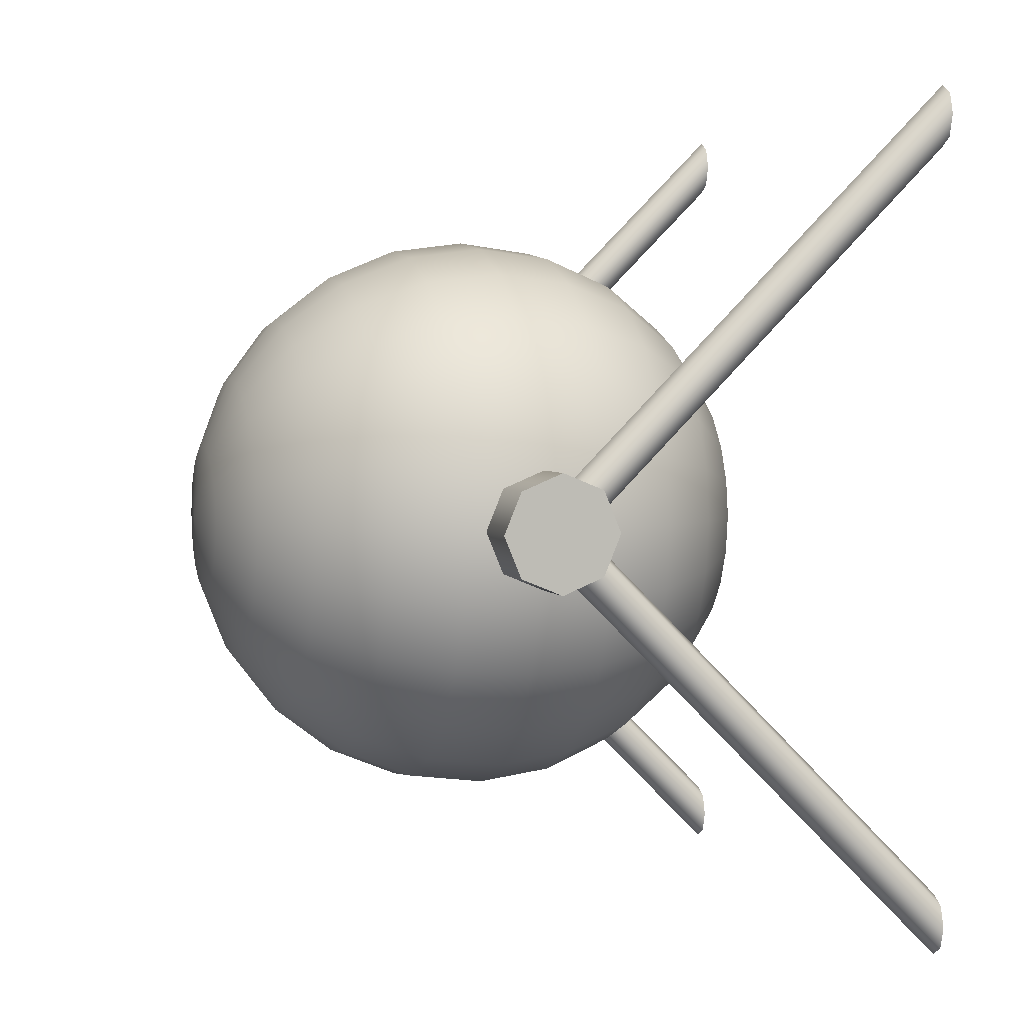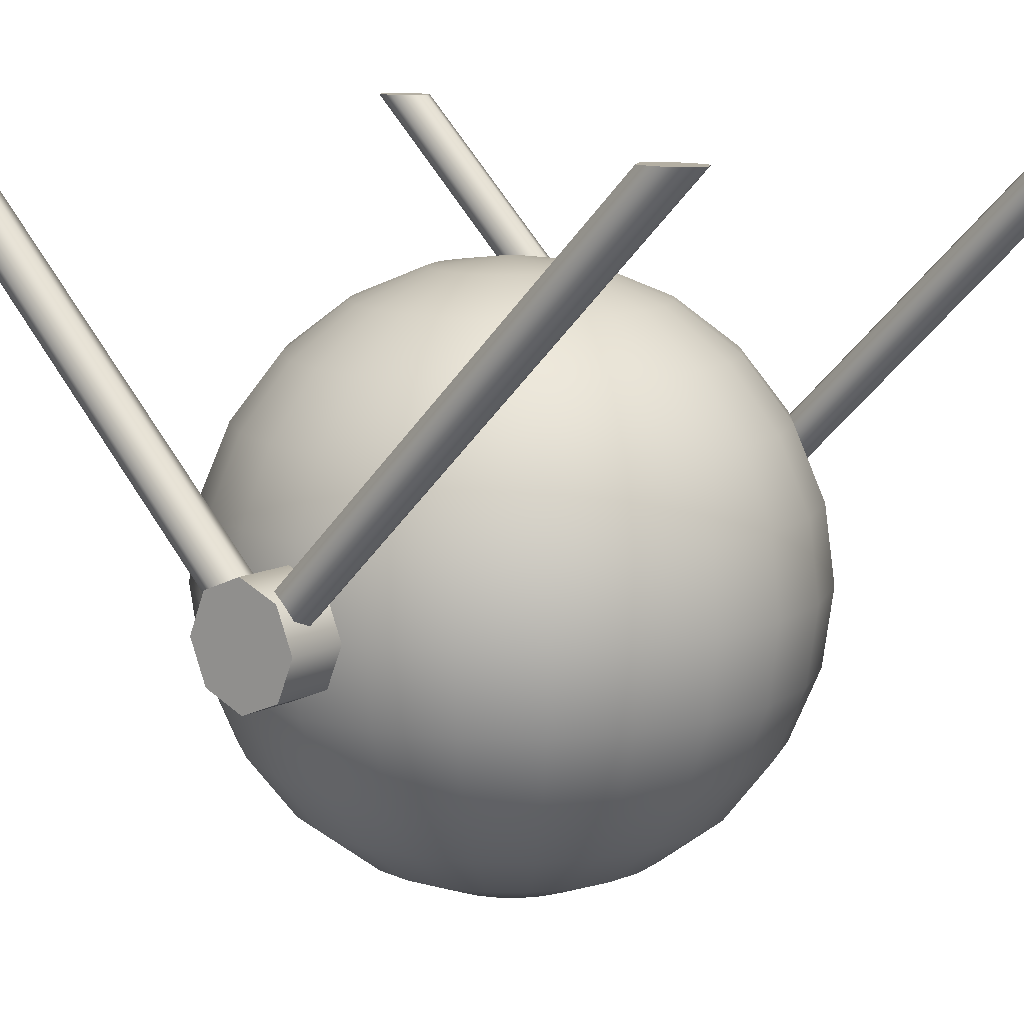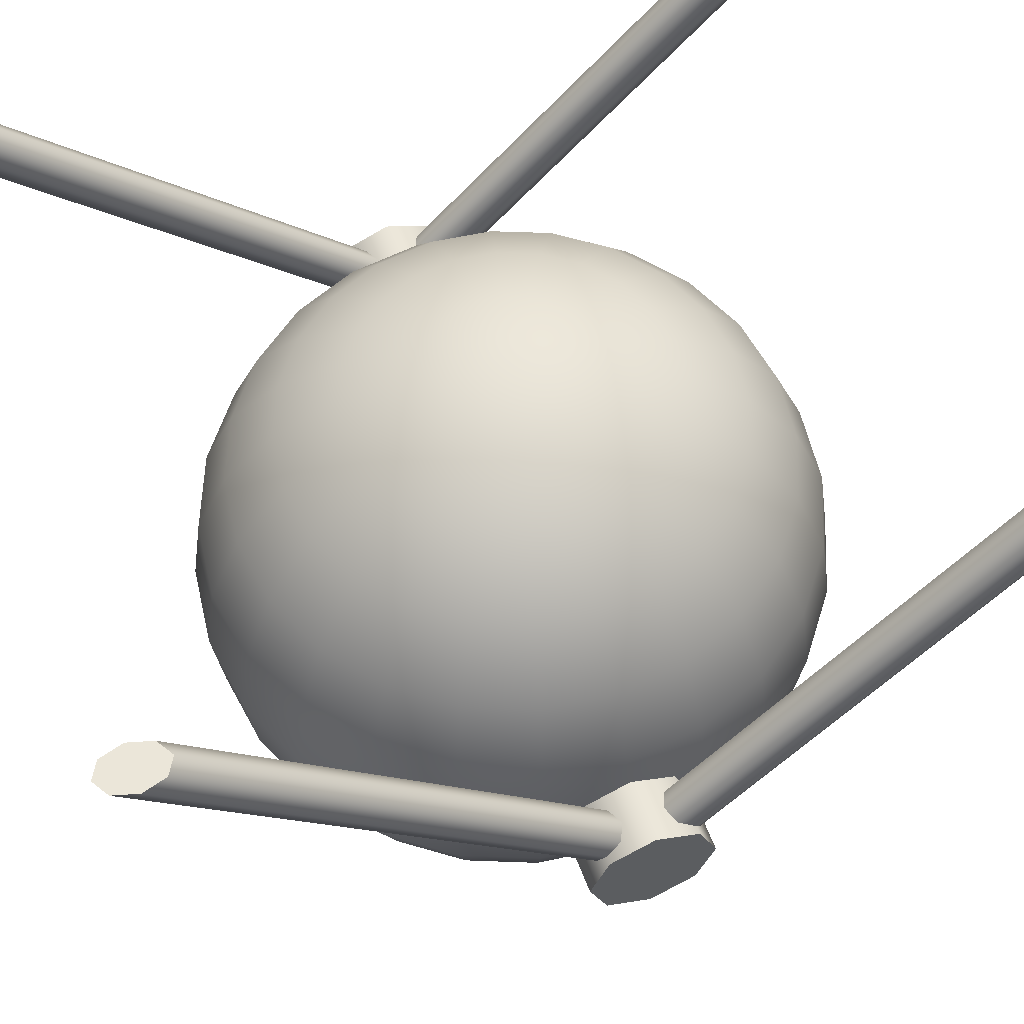
<metadata>
{"format":"obj","ext":"obj","renderer":"f3d","projection":"perspective","resolution":1024,"background":"white","views":[{"elev":3.5,"azim":-107.3,"up":"+Y"},{"elev":11.2,"azim":-50.8,"up":"+Z"},{"elev":57.3,"azim":-110.3,"up":"+Z"}]}
</metadata>
<code>
o 1
v 0.03235 3.354e-17 -0.004259
v 0.03125 -0.008373 -0.004259
v 0.02802 -0.01618 -0.004259
v 0.02288 -0.02288 -0.004259
v 0.01618 -0.02802 -0.004259
v 0.008373 -0.03125 -0.004259
v -6.704e-17 -0.03235 -0.004259
v -0.008373 -0.03125 -0.004259
v -0.01618 -0.02802 -0.004259
v -0.02288 -0.02288 -0.004259
v -0.02802 -0.01618 -0.004259
v -0.03125 -0.008373 -0.004259
v -0.03235 2.958e-17 -0.004259
v -0.03125 0.008373 -0.004259
v -0.02802 0.01618 -0.004259
v -0.02288 0.02288 -0.004259
v -0.01618 0.02802 -0.004259
v -0.008373 0.03125 -0.004259
v -7.497e-17 0.03235 -0.004259
v 0.008373 0.03125 -0.004259
v 0.01618 0.02802 -0.004259
v 0.02288 0.02288 -0.004259
v 0.02802 0.01618 -0.004259
v 0.03125 0.008373 -0.004259
v 0.0625 3.277e-17 -0.01675
v 0.06037 -0.01618 -0.01675
v 0.05413 -0.03125 -0.01675
v 0.04419 -0.04419 -0.01675
v 0.03125 -0.05413 -0.01675
v 0.01618 -0.06037 -0.01675
v -6.52e-17 -0.0625 -0.01675
v -0.01618 -0.06037 -0.01675
v -0.03125 -0.05413 -0.01675
v -0.04419 -0.04419 -0.01675
v -0.05413 -0.03125 -0.01675
v -0.06037 -0.01618 -0.01675
v -0.0625 2.512e-17 -0.01675
v -0.06037 0.01618 -0.01675
v -0.05413 0.03125 -0.01675
v -0.04419 0.04419 -0.01675
v -0.03125 0.05413 -0.01675
v -0.01618 0.06037 -0.01675
v -8.05e-17 0.0625 -0.01675
v 0.01618 0.06037 -0.01675
v 0.03125 0.05413 -0.01675
v 0.04419 0.04419 -0.01675
v 0.05413 0.03125 -0.01675
v 0.06037 0.01618 -0.01675
v 0.08839 3.156e-17 -0.03661
v 0.08538 -0.02288 -0.03661
v 0.07655 -0.04419 -0.03661
v 0.0625 -0.0625 -0.03661
v 0.04419 -0.07655 -0.03661
v 0.02288 -0.08538 -0.03661
v -6.361e-17 -0.08839 -0.03661
v -0.02288 -0.08538 -0.03661
v -0.04419 -0.07655 -0.03661
v -0.0625 -0.0625 -0.03661
v -0.07655 -0.04419 -0.03661
v -0.08538 -0.02288 -0.03661
v -0.08839 2.073e-17 -0.03661
v -0.08538 0.02288 -0.03661
v -0.07655 0.04419 -0.03661
v -0.0625 0.0625 -0.03661
v -0.04419 0.07655 -0.03661
v -0.02288 0.08538 -0.03661
v -8.526e-17 0.08839 -0.03661
v 0.02288 0.08538 -0.03661
v 0.04419 0.07655 -0.03661
v 0.0625 0.0625 -0.03661
v 0.07655 0.04419 -0.03661
v 0.08538 0.02288 -0.03661
v 0.1083 2.997e-17 -0.0625
v 0.1046 -0.02802 -0.0625
v 0.09375 -0.05413 -0.0625
v 0.07655 -0.07655 -0.0625
v 0.05413 -0.09375 -0.0625
v 0.02802 -0.1046 -0.0625
v -6.24e-17 -0.1083 -0.0625
v -0.02802 -0.1046 -0.0625
v -0.05413 -0.09375 -0.0625
v -0.07655 -0.07655 -0.0625
v -0.09375 -0.05413 -0.0625
v -0.1046 -0.02802 -0.0625
v -0.1083 1.671e-17 -0.0625
v -0.1046 0.02802 -0.0625
v -0.09375 0.05413 -0.0625
v -0.07655 0.07655 -0.0625
v -0.05413 0.09375 -0.0625
v -0.02802 0.1046 -0.0625
v -8.891e-17 0.1083 -0.0625
v 0.02802 0.1046 -0.0625
v 0.05413 0.09375 -0.0625
v 0.07655 0.07655 -0.0625
v 0.09375 0.05413 -0.0625
v 0.1046 0.02802 -0.0625
v 0.1207 2.813e-17 -0.09265
v 0.1166 -0.03125 -0.09265
v 0.1046 -0.06037 -0.09265
v 0.08538 -0.08538 -0.09265
v 0.06037 -0.1046 -0.09265
v 0.03125 -0.1166 -0.09265
v -6.163e-17 -0.1207 -0.09265
v -0.03125 -0.1166 -0.09265
v -0.06037 -0.1046 -0.09265
v -0.08538 -0.08538 -0.09265
v -0.1046 -0.06037 -0.09265
v -0.1166 -0.03125 -0.09265
v -0.1207 1.334e-17 -0.09265
v -0.1166 0.03125 -0.09265
v -0.1046 0.06037 -0.09265
v -0.08538 0.08538 -0.09265
v -0.06037 0.1046 -0.09265
v -0.03125 0.1166 -0.09265
v -9.12e-17 0.1207 -0.09265
v 0.03125 0.1166 -0.09265
v 0.06037 0.1046 -0.09265
v 0.08538 0.08538 -0.09265
v 0.1046 0.06037 -0.09265
v 0.1166 0.03125 -0.09265
v 0.125 2.614e-17 -0.125
v 0.1207 -0.03235 -0.125
v 0.1083 -0.0625 -0.125
v 0.08839 -0.08839 -0.125
v 0.0625 -0.1083 -0.125
v 0.03235 -0.1207 -0.125
v -6.137e-17 -0.125 -0.125
v -0.03235 -0.1207 -0.125
v -0.0625 -0.1083 -0.125
v -0.08839 -0.08839 -0.125
v -0.1083 -0.0625 -0.125
v -0.1207 -0.03235 -0.125
v -0.125 1.084e-17 -0.125
v -0.1207 0.03235 -0.125
v -0.1083 0.0625 -0.125
v -0.08839 0.08839 -0.125
v -0.0625 0.1083 -0.125
v -0.03235 0.1207 -0.125
v -9.199e-17 0.125 -0.125
v 0.03235 0.1207 -0.125
v 0.0625 0.1083 -0.125
v 0.08839 0.08839 -0.125
v 0.1083 0.0625 -0.125
v 0.1207 0.03235 -0.125
v 0.1207 2.416e-17 -0.1574
v 0.1166 -0.03125 -0.1574
v 0.1046 -0.06037 -0.1574
v 0.08538 -0.08538 -0.1574
v 0.06037 -0.1046 -0.1574
v 0.03125 -0.1166 -0.1574
v -6.163e-17 -0.1207 -0.1574
v -0.03125 -0.1166 -0.1574
v -0.06037 -0.1046 -0.1574
v -0.08538 -0.08538 -0.1574
v -0.1046 -0.06037 -0.1574
v -0.1166 -0.03125 -0.1574
v -0.1207 9.377e-18 -0.1574
v -0.1166 0.03125 -0.1574
v -0.1046 0.06037 -0.1574
v -0.08538 0.08538 -0.1574
v -0.06037 0.1046 -0.1574
v -0.03125 0.1166 -0.1574
v -9.12e-17 0.1207 -0.1574
v 0.03125 0.1166 -0.1574
v 0.06037 0.1046 -0.1574
v 0.08538 0.08538 -0.1574
v 0.1046 0.06037 -0.1574
v 0.1166 0.03125 -0.1574
v 0.1083 2.232e-17 -0.1875
v 0.1046 -0.02802 -0.1875
v 0.09375 -0.05413 -0.1875
v 0.07655 -0.07655 -0.1875
v 0.05413 -0.09375 -0.1875
v 0.02802 -0.1046 -0.1875
v -6.24e-17 -0.1083 -0.1875
v -0.02802 -0.1046 -0.1875
v -0.05413 -0.09375 -0.1875
v -0.07655 -0.07655 -0.1875
v -0.09375 -0.05413 -0.1875
v -0.1046 -0.02802 -0.1875
v -0.1083 9.06e-18 -0.1875
v -0.1046 0.02802 -0.1875
v -0.09375 0.05413 -0.1875
v -0.07655 0.07655 -0.1875
v -0.05413 0.09375 -0.1875
v -0.02802 0.1046 -0.1875
v -8.891e-17 0.1083 -0.1875
v 0.02802 0.1046 -0.1875
v 0.05413 0.09375 -0.1875
v 0.07655 0.07655 -0.1875
v 0.09375 0.05413 -0.1875
v 0.1046 0.02802 -0.1875
v 0.08839 2.073e-17 -0.2134
v 0.08538 -0.02288 -0.2134
v 0.07655 -0.04419 -0.2134
v 0.0625 -0.0625 -0.2134
v 0.04419 -0.07655 -0.2134
v 0.02288 -0.08538 -0.2134
v -6.361e-17 -0.08839 -0.2134
v -0.02288 -0.08538 -0.2134
v -0.04419 -0.07655 -0.2134
v -0.0625 -0.0625 -0.2134
v -0.07655 -0.04419 -0.2134
v -0.08538 -0.02288 -0.2134
v -0.08839 9.907e-18 -0.2134
v -0.08538 0.02288 -0.2134
v -0.07655 0.04419 -0.2134
v -0.0625 0.0625 -0.2134
v -0.04419 0.07655 -0.2134
v -0.02288 0.08538 -0.2134
v -8.526e-17 0.08839 -0.2134
v 0.02288 0.08538 -0.2134
v 0.04419 0.07655 -0.2134
v 0.0625 0.0625 -0.2134
v 0.07655 0.04419 -0.2134
v 0.08538 0.02288 -0.2134
v 0.0625 1.952e-17 -0.2333
v 0.06037 -0.01618 -0.2333
v 0.05413 -0.03125 -0.2333
v 0.04419 -0.04419 -0.2333
v 0.03125 -0.05413 -0.2333
v 0.01618 -0.06037 -0.2333
v -6.52e-17 -0.0625 -0.2333
v -0.01618 -0.06037 -0.2333
v -0.03125 -0.05413 -0.2333
v -0.04419 -0.04419 -0.2333
v -0.05413 -0.03125 -0.2333
v -0.06037 -0.01618 -0.2333
v -0.0625 1.186e-17 -0.2333
v -0.06037 0.01618 -0.2333
v -0.05413 0.03125 -0.2333
v -0.04419 0.04419 -0.2333
v -0.03125 0.05413 -0.2333
v -0.01618 0.06037 -0.2333
v -8.05e-17 0.0625 -0.2333
v 0.01618 0.06037 -0.2333
v 0.03125 0.05413 -0.2333
v 0.04419 0.04419 -0.2333
v 0.05413 0.03125 -0.2333
v 0.06037 0.01618 -0.2333
v 0.03235 1.875e-17 -0.2457
v 0.03125 -0.008373 -0.2457
v 0.02802 -0.01618 -0.2457
v 0.02288 -0.02288 -0.2457
v 0.01618 -0.02802 -0.2457
v 0.008373 -0.03125 -0.2457
v -6.704e-17 -0.03235 -0.2457
v -0.008373 -0.03125 -0.2457
v -0.01618 -0.02802 -0.2457
v -0.02288 -0.02288 -0.2457
v -0.02802 -0.01618 -0.2457
v -0.03125 -0.008373 -0.2457
v -0.03235 1.479e-17 -0.2457
v -0.03125 0.008373 -0.2457
v -0.02802 0.01618 -0.2457
v -0.02288 0.02288 -0.2457
v -0.01618 0.02802 -0.2457
v -0.008373 0.03125 -0.2457
v -7.497e-17 0.03235 -0.2457
v 0.008373 0.03125 -0.2457
v 0.01618 0.02802 -0.2457
v 0.02288 0.02288 -0.2457
v 0.02802 0.01618 -0.2457
v 0.03125 0.008373 -0.2457
v -6.902e-17 3.38e-17 2.776e-17
v -6.902e-17 1.849e-17 -0.25
v 0.1281 -0.008839 -0.1162
v 0.1309 -0.004151 -0.1115
v 0.1375 -0.00221 -0.1095
v 0.1441 -0.004151 -0.1115
v 0.1469 -0.008839 -0.1162
v 0.1441 -0.01353 -0.1208
v 0.1375 -0.01547 -0.1228
v 0.1309 -0.01353 -0.1208
v 0.1309 -0.1844 0.05
v 0.1375 -0.1883 0.05
v 0.1441 -0.1844 0.05
v 0.1469 -0.175 0.05
v 0.1441 -0.1656 0.05
v 0.1375 -0.1617 0.05
v 0.1309 -0.1656 0.05
v 0.1281 -0.175 0.05
v 0.1281 0.008839 -0.1162
v 0.1309 0.004151 -0.1115
v 0.1375 0.00221 -0.1095
v 0.1441 0.004151 -0.1115
v 0.1469 0.008839 -0.1162
v 0.1441 0.01353 -0.1208
v 0.1375 0.01547 -0.1228
v 0.1309 0.01353 -0.1208
v 0.1309 0.1844 0.05
v 0.1375 0.1883 0.05
v 0.1441 0.1844 0.05
v 0.1469 0.175 0.05
v 0.1441 0.1656 0.05
v 0.1375 0.1617 0.05
v 0.1309 0.1656 0.05
v 0.1281 0.175 0.05
v 0.125 -0.025 -0.125
v 0.125 -0.01768 -0.1073
v 0.125 -5.249e-17 -0.1
v 0.125 0.01768 -0.1073
v 0.125 0.025 -0.125
v 0.125 0.01768 -0.1427
v 0.125 -5.146e-17 -0.15
v 0.125 -0.01768 -0.1427
v 0.15 -0.025 -0.125
v 0.15 -0.01768 -0.1073
v 0.15 -6.837e-17 -0.1
v 0.15 0.01768 -0.1073
v 0.15 0.025 -0.125
v 0.15 0.01768 -0.1427
v 0.15 -6.734e-17 -0.15
v 0.15 -0.01768 -0.1427
v 0.125 -5.204e-17 -0.125
v 0.15 -6.787e-17 -0.125
v -0.1281 -0.008839 -0.1162
v -0.1309 -0.004151 -0.1115
v -0.1375 -0.00221 -0.1095
v -0.1441 -0.004151 -0.1115
v -0.1469 -0.008839 -0.1162
v -0.1441 -0.01353 -0.1208
v -0.1375 -0.01547 -0.1228
v -0.1309 -0.01353 -0.1208
v -0.1309 -0.1844 0.05
v -0.1375 -0.1883 0.05
v -0.1441 -0.1844 0.05
v -0.1469 -0.175 0.05
v -0.1441 -0.1656 0.05
v -0.1375 -0.1617 0.05
v -0.1309 -0.1656 0.05
v -0.1281 -0.175 0.05
v -0.1281 0.008839 -0.1162
v -0.1309 0.004151 -0.1115
v -0.1375 0.00221 -0.1095
v -0.1441 0.004151 -0.1115
v -0.1469 0.008839 -0.1162
v -0.1441 0.01353 -0.1208
v -0.1375 0.01547 -0.1228
v -0.1309 0.01353 -0.1208
v -0.1309 0.1844 0.05
v -0.1375 0.1883 0.05
v -0.1441 0.1844 0.05
v -0.1469 0.175 0.05
v -0.1441 0.1656 0.05
v -0.1375 0.1617 0.05
v -0.1309 0.1656 0.05
v -0.1281 0.175 0.05
v -0.125 -0.025 -0.125
v -0.125 -0.01768 -0.1073
v -0.125 -5.249e-17 -0.1
v -0.125 0.01768 -0.1073
v -0.125 0.025 -0.125
v -0.125 0.01768 -0.1427
v -0.125 -5.146e-17 -0.15
v -0.125 -0.01768 -0.1427
v -0.15 -0.025 -0.125
v -0.15 -0.01768 -0.1073
v -0.15 -6.837e-17 -0.1
v -0.15 0.01768 -0.1073
v -0.15 0.025 -0.125
v -0.15 0.01768 -0.1427
v -0.15 -6.734e-17 -0.15
v -0.15 -0.01768 -0.1427
v -0.125 -5.204e-17 -0.125
v -0.15 -6.787e-17 -0.125
g 1_1_auv
f 1 25 48 24
f 1 265 2
f 2 26 25 1
f 2 265 3
f 3 27 26 2
f 3 265 4
f 4 28 27 3
f 4 265 5
f 5 29 28 4
f 5 265 6
f 6 30 29 5
f 6 265 7
f 7 31 30 6
f 7 265 8
f 8 32 31 7
f 8 265 9
f 9 33 32 8
f 9 265 10
f 10 34 33 9
f 10 265 11
f 11 35 34 10
f 11 265 12
f 12 36 35 11
f 12 265 13
f 13 37 36 12
f 13 265 14
f 14 38 37 13
f 14 265 15
f 15 39 38 14
f 15 265 16
f 16 40 39 15
f 16 265 17
f 17 41 40 16
f 17 265 18
f 18 42 41 17
f 18 265 19
f 19 43 42 18
f 19 265 20
f 20 44 43 19
f 20 265 21
f 21 45 44 20
f 21 265 22
f 22 46 45 21
f 22 265 23
f 23 47 46 22
f 23 265 24
f 24 48 47 23
f 24 265 1
f 25 49 72 48
f 26 50 49 25
f 27 51 50 26
f 28 52 51 27
f 29 53 52 28
f 30 54 53 29
f 31 55 54 30
f 32 56 55 31
f 33 57 56 32
f 34 58 57 33
f 35 59 58 34
f 36 60 59 35
f 37 61 60 36
f 38 62 61 37
f 39 63 62 38
f 40 64 63 39
f 41 65 64 40
f 42 66 65 41
f 43 67 66 42
f 44 68 67 43
f 45 69 68 44
f 46 70 69 45
f 47 71 70 46
f 48 72 71 47
f 49 73 96 72
f 50 74 73 49
f 51 75 74 50
f 52 76 75 51
f 53 77 76 52
f 54 78 77 53
f 55 79 78 54
f 56 80 79 55
f 57 81 80 56
f 58 82 81 57
f 59 83 82 58
f 60 84 83 59
f 61 85 84 60
f 62 86 85 61
f 63 87 86 62
f 64 88 87 63
f 65 89 88 64
f 66 90 89 65
f 67 91 90 66
f 68 92 91 67
f 69 93 92 68
f 70 94 93 69
f 71 95 94 70
f 72 96 95 71
f 73 97 120 96
f 74 98 97 73
f 75 99 98 74
f 76 100 99 75
f 77 101 100 76
f 78 102 101 77
f 79 103 102 78
f 80 104 103 79
f 81 105 104 80
f 82 106 105 81
f 83 107 106 82
f 84 108 107 83
f 85 109 108 84
f 86 110 109 85
f 87 111 110 86
f 88 112 111 87
f 89 113 112 88
f 90 114 113 89
f 91 115 114 90
f 92 116 115 91
f 93 117 116 92
f 94 118 117 93
f 95 119 118 94
f 96 120 119 95
f 97 121 144 120
f 98 122 121 97
f 99 123 122 98
f 100 124 123 99
f 101 125 124 100
f 102 126 125 101
f 103 127 126 102
f 104 128 127 103
f 105 129 128 104
f 106 130 129 105
f 107 131 130 106
f 108 132 131 107
f 109 133 132 108
f 110 134 133 109
f 111 135 134 110
f 112 136 135 111
f 113 137 136 112
f 114 138 137 113
f 115 139 138 114
f 116 140 139 115
f 117 141 140 116
f 118 142 141 117
f 119 143 142 118
f 120 144 143 119
f 121 145 168 144
f 122 146 145 121
f 123 147 146 122
f 124 148 147 123
f 125 149 148 124
f 126 150 149 125
f 127 151 150 126
f 128 152 151 127
f 129 153 152 128
f 130 154 153 129
f 131 155 154 130
f 132 156 155 131
f 133 157 156 132
f 134 158 157 133
f 135 159 158 134
f 136 160 159 135
f 137 161 160 136
f 138 162 161 137
f 139 163 162 138
f 140 164 163 139
f 141 165 164 140
f 142 166 165 141
f 143 167 166 142
f 144 168 167 143
f 145 169 192 168
f 146 170 169 145
f 147 171 170 146
f 148 172 171 147
f 149 173 172 148
f 150 174 173 149
f 151 175 174 150
f 152 176 175 151
f 153 177 176 152
f 154 178 177 153
f 155 179 178 154
f 156 180 179 155
f 157 181 180 156
f 158 182 181 157
f 159 183 182 158
f 160 184 183 159
f 161 185 184 160
f 162 186 185 161
f 163 187 186 162
f 164 188 187 163
f 165 189 188 164
f 166 190 189 165
f 167 191 190 166
f 168 192 191 167
f 169 193 216 192
f 170 194 193 169
f 171 195 194 170
f 172 196 195 171
f 173 197 196 172
f 174 198 197 173
f 175 199 198 174
f 176 200 199 175
f 177 201 200 176
f 178 202 201 177
f 179 203 202 178
f 180 204 203 179
f 181 205 204 180
f 182 206 205 181
f 183 207 206 182
f 184 208 207 183
f 185 209 208 184
f 186 210 209 185
f 187 211 210 186
f 188 212 211 187
f 189 213 212 188
f 190 214 213 189
f 191 215 214 190
f 192 216 215 191
f 193 217 240 216
f 194 218 217 193
f 195 219 218 194
f 196 220 219 195
f 197 221 220 196
f 198 222 221 197
f 199 223 222 198
f 200 224 223 199
f 201 225 224 200
f 202 226 225 201
f 203 227 226 202
f 204 228 227 203
f 205 229 228 204
f 206 230 229 205
f 207 231 230 206
f 208 232 231 207
f 209 233 232 208
f 210 234 233 209
f 211 235 234 210
f 212 236 235 211
f 213 237 236 212
f 214 238 237 213
f 215 239 238 214
f 216 240 239 215
f 217 241 264 240
f 218 242 241 217
f 219 243 242 218
f 220 244 243 219
f 221 245 244 220
f 222 246 245 221
f 223 247 246 222
f 224 248 247 223
f 225 249 248 224
f 226 250 249 225
f 227 251 250 226
f 228 252 251 227
f 229 253 252 228
f 230 254 253 229
f 231 255 254 230
f 232 256 255 231
f 233 257 256 232
f 234 258 257 233
f 235 259 258 234
f 236 260 259 235
f 237 261 260 236
f 238 262 261 237
f 239 263 262 238
f 240 264 263 239
f 241 266 264
f 242 266 241
f 243 266 242
f 244 266 243
f 245 266 244
f 246 266 245
f 247 266 246
f 248 266 247
f 249 266 248
f 250 266 249
f 251 266 250
f 252 266 251
f 253 266 252
f 254 266 253
f 255 266 254
f 256 266 255
f 257 266 256
f 258 266 257
f 259 266 258
f 260 266 259
f 261 266 260
f 262 266 261
f 263 266 262
f 264 266 263
f 267 282 281 268
f 268 281 280 269
f 269 280 279 270
f 270 279 278 271
f 271 278 277 272
f 272 277 276 273
f 273 276 275 274
f 274 275 282 267
f 298 297 296 295 294 293 292 291
f 299 315 306
f 300 315 299
f 301 315 300
f 302 315 301
f 303 315 302
f 304 315 303
f 305 315 304
f 306 315 305
f 307 316 308
f 308 316 309
f 309 316 310
f 310 316 311
f 311 316 312
f 312 316 313
f 313 316 314
f 314 316 307
f 332 331 330 329 328 327 326 325
f 341 342 343 344 345 346 347 348
f 349 365 350
f 350 365 351
f 351 365 352
f 352 365 353
f 353 365 354
f 354 365 355
f 355 365 356
f 356 365 349
f 357 366 364
f 358 366 357
f 359 366 358
f 360 366 359
f 361 366 360
f 362 366 361
f 363 366 362
f 364 366 363
f 275 276 277 278 279 280 281 282
f 283 298 291 290
f 284 297 298 283
f 285 296 297 284
f 286 295 296 285
f 287 294 295 286
f 288 293 294 287
f 289 292 293 288
f 290 291 292 289
f 299 307 308 300
f 300 308 309 301
f 301 309 310 302
f 302 310 311 303
f 303 311 312 304
f 304 312 313 305
f 305 313 314 306
f 306 314 307 299
f 317 332 325 324
f 318 331 332 317
f 319 330 331 318
f 320 329 330 319
f 321 328 329 320
f 322 327 328 321
f 323 326 327 322
f 324 325 326 323
f 333 348 347 334
f 334 347 346 335
f 335 346 345 336
f 336 345 344 337
f 337 344 343 338
f 338 343 342 339
f 339 342 341 340
f 340 341 348 333
f 349 357 364 356
f 350 358 357 349
f 351 359 358 350
f 352 360 359 351
f 353 361 360 352
f 354 362 361 353
f 355 363 362 354
f 356 364 363 355

</code>
